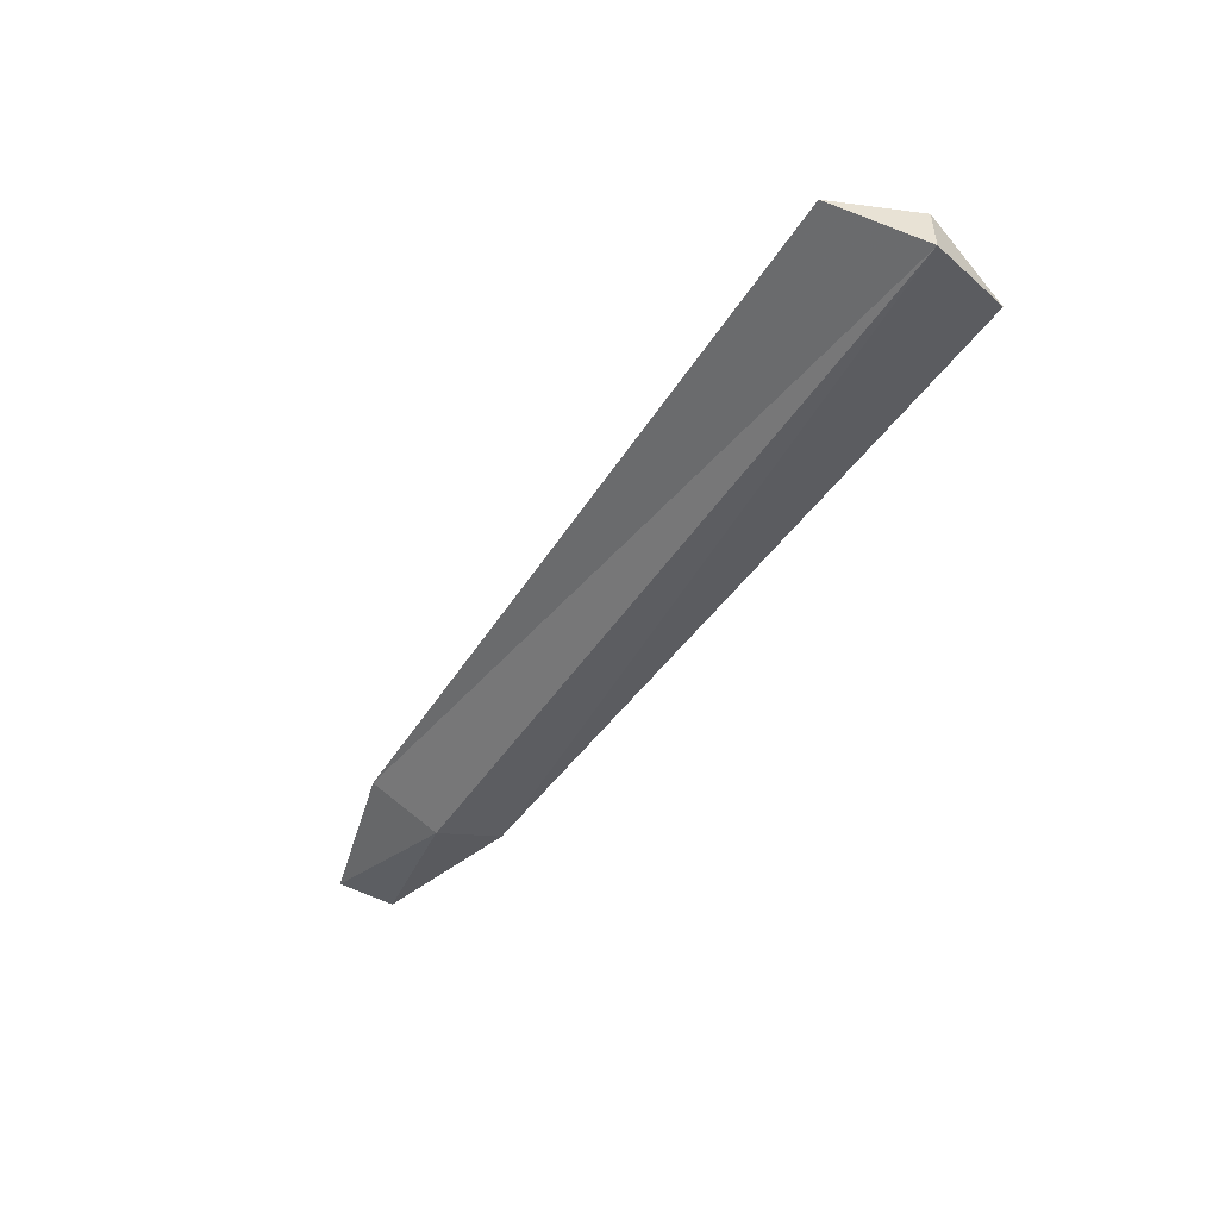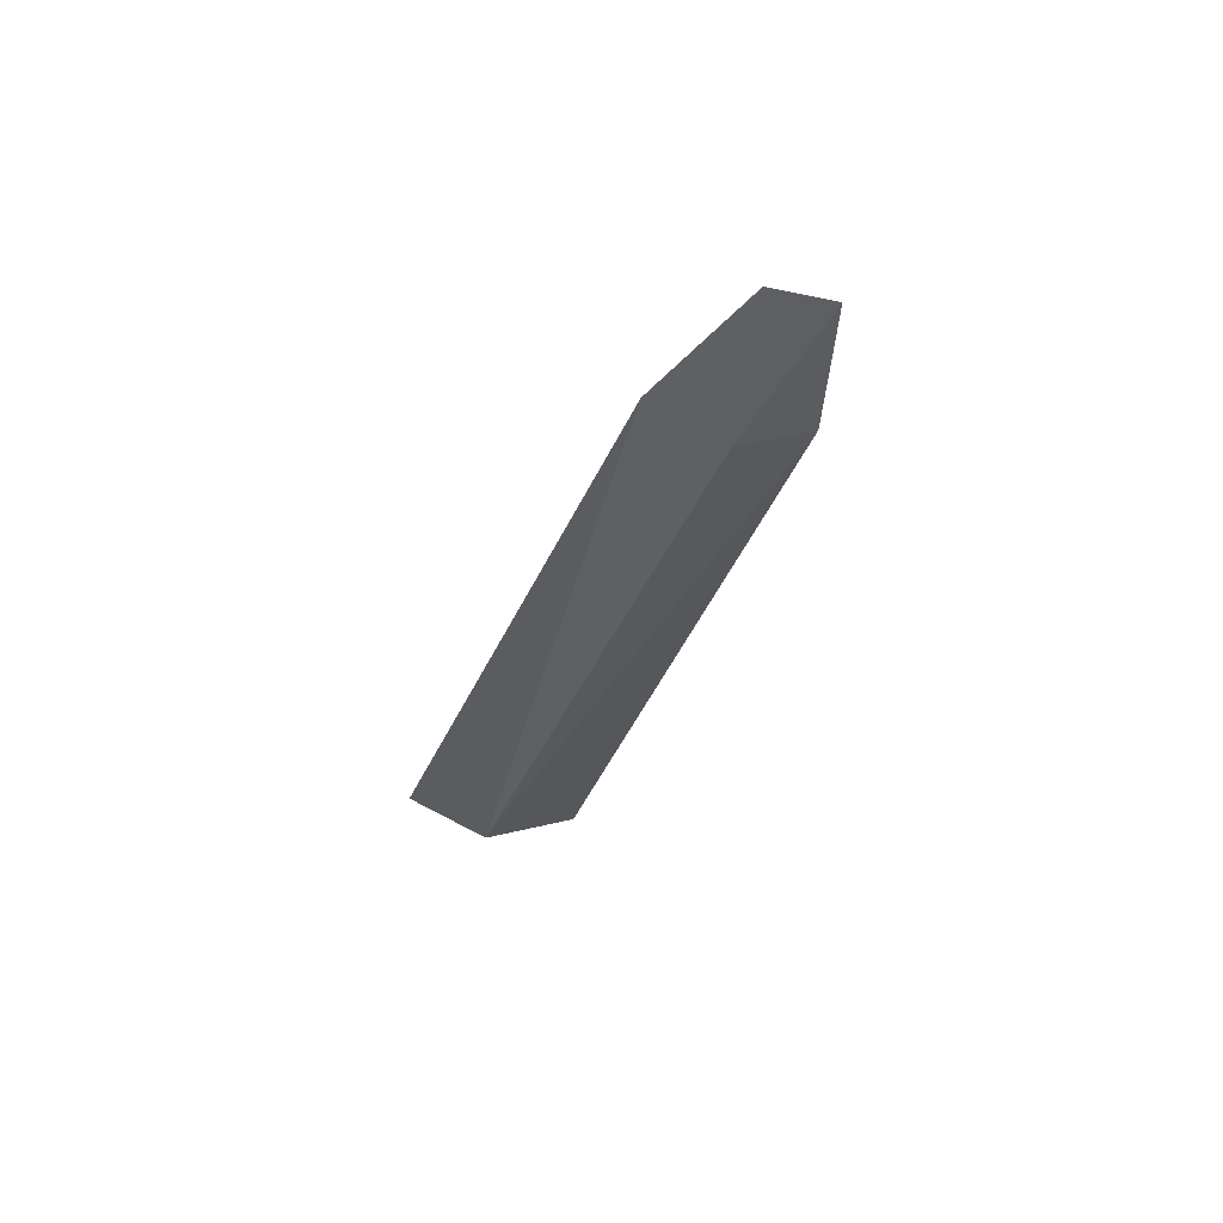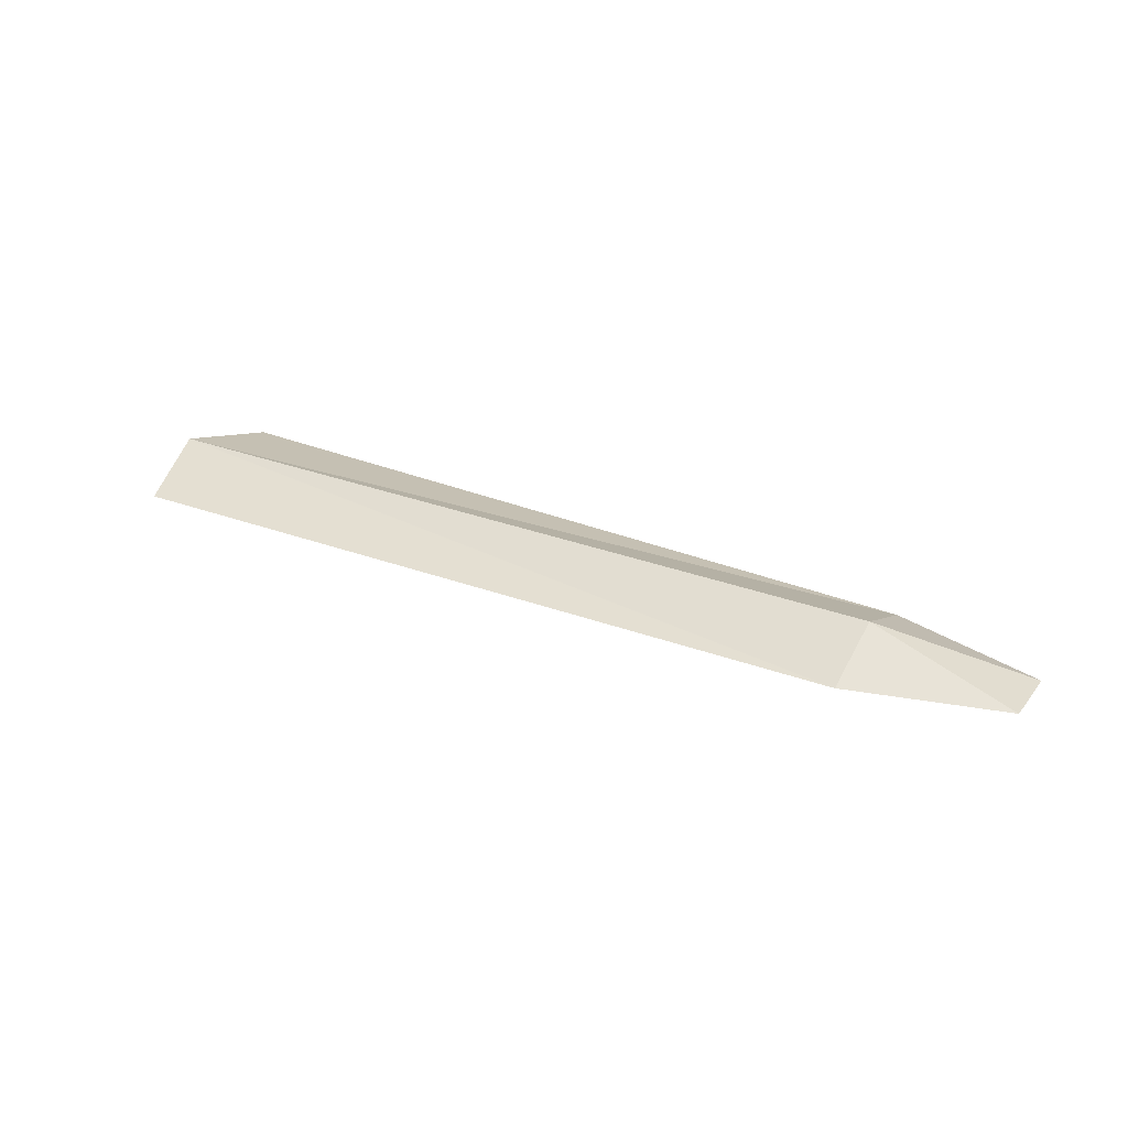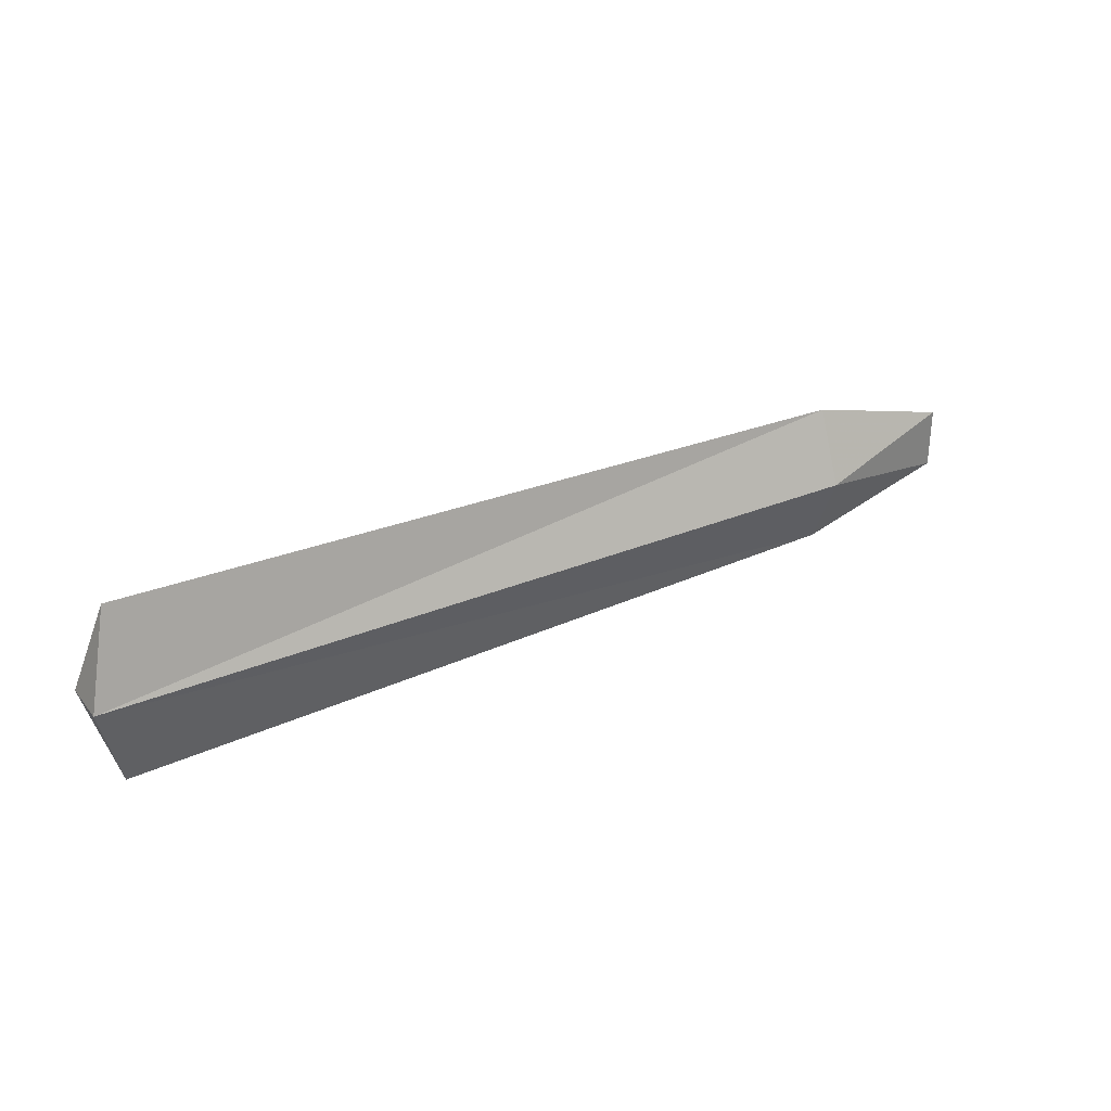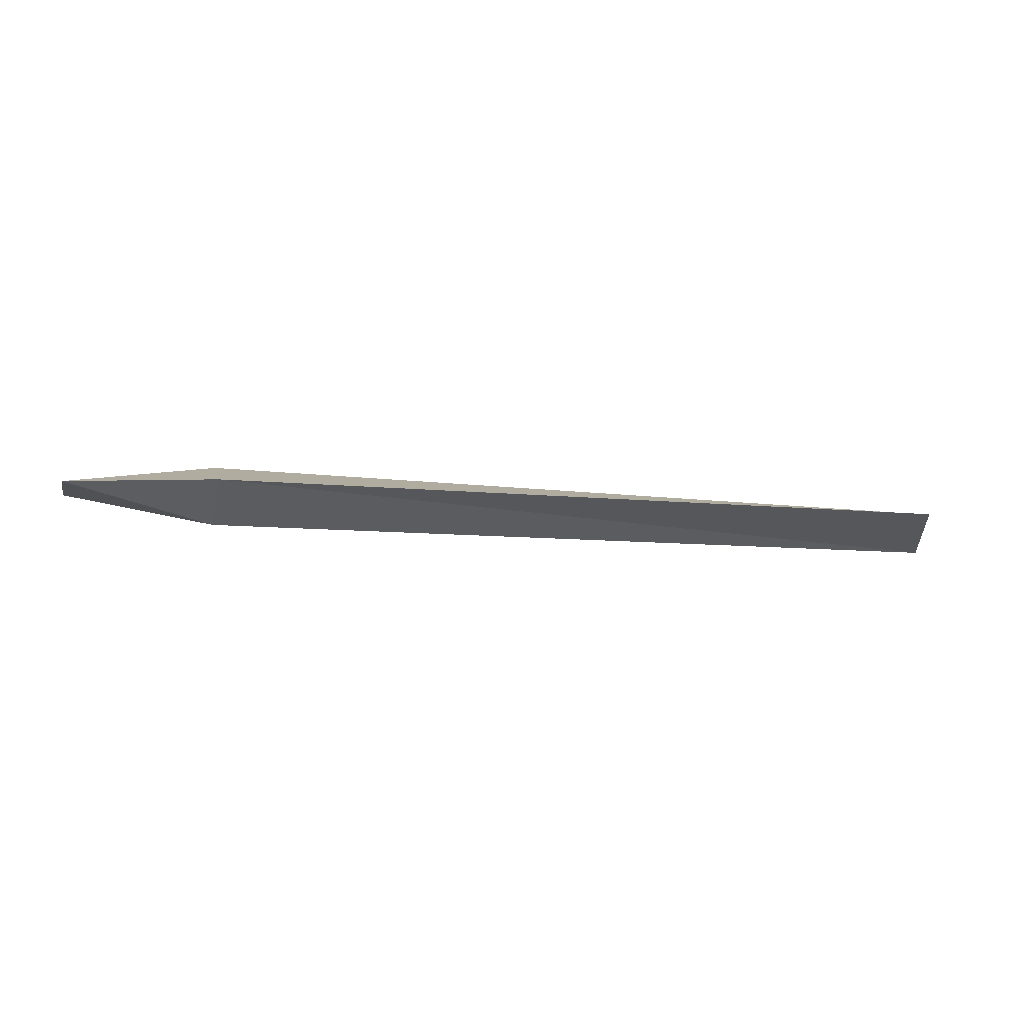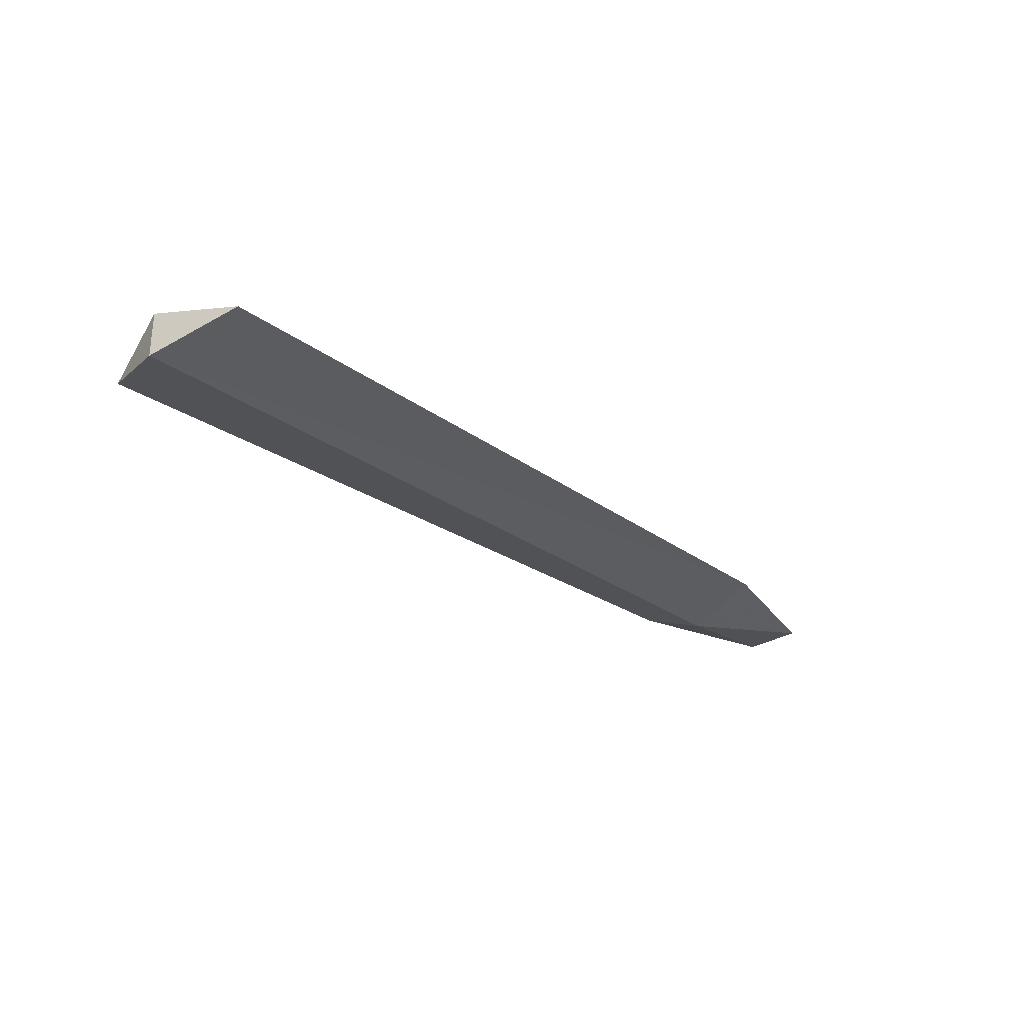
<metadata>
{"format":"obj","ext":"obj","renderer":"f3d","projection":"perspective","resolution":1024,"background":"white","views":[{"elev":-48.0,"azim":-122.4,"up":"+Z"},{"elev":-30.2,"azim":73.1,"up":"+Z"},{"elev":29.1,"azim":30.4,"up":"+Z"},{"elev":30.7,"azim":-31.6,"up":"+Y"},{"elev":-13.2,"azim":167.0,"up":"+Z"},{"elev":-28.3,"azim":-46.1,"up":"+Z"}]}
</metadata>
<code>
v -300 -282 0
v -387 18 -75
v 2200 -222 0
v -300 -282 0
v 2200 -222 0
v -387 18 75
v 2200 258 0
v -300 318 0
v 2200 258 0
v -300 318 0
v 2200 18 -100
v 2200 18 100
v 2700 118 0
v 2200 18 -100
v 2200 258 0
v 2700 118 0
v 2200 258 0
v 2200 18 100
v 2200 -222 0
v 2700 -82 0
v 2700 -82 0
v 2200 -222 0
v -300 318 0
v -387 18 -75
v -387 18 75
v -300 -282 0
f 1 2 3
f 4 5 6
f 7 2 8
f 9 10 6
f 3 2 11
f 11 2 7
f 12 9 6
f 12 6 5
f 13 14 15
f 16 17 18
f 19 20 18
f 18 20 16
f 21 14 13
f 21 22 14
f 23 24 25
f 24 26 25

</code>
